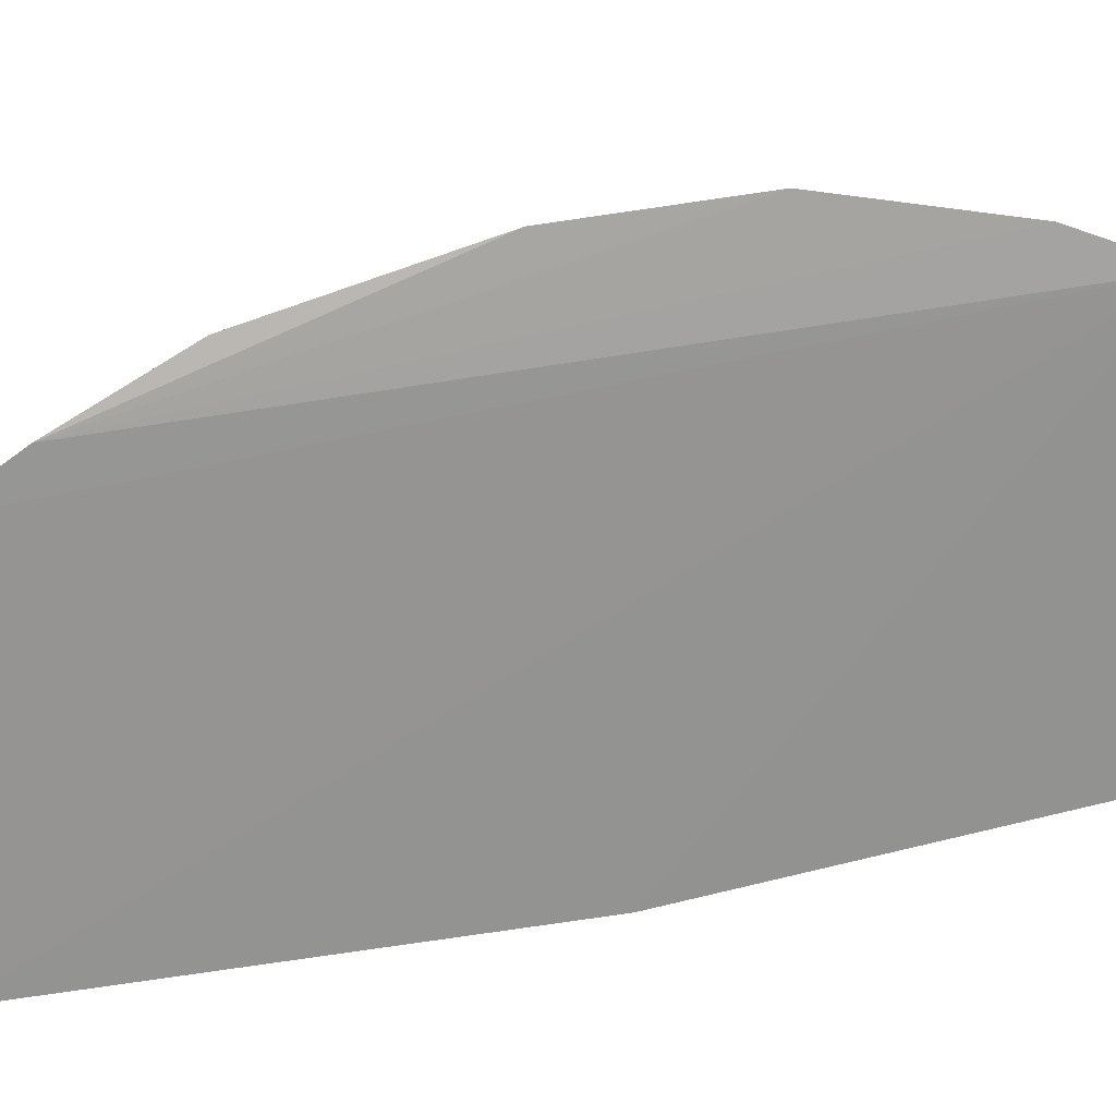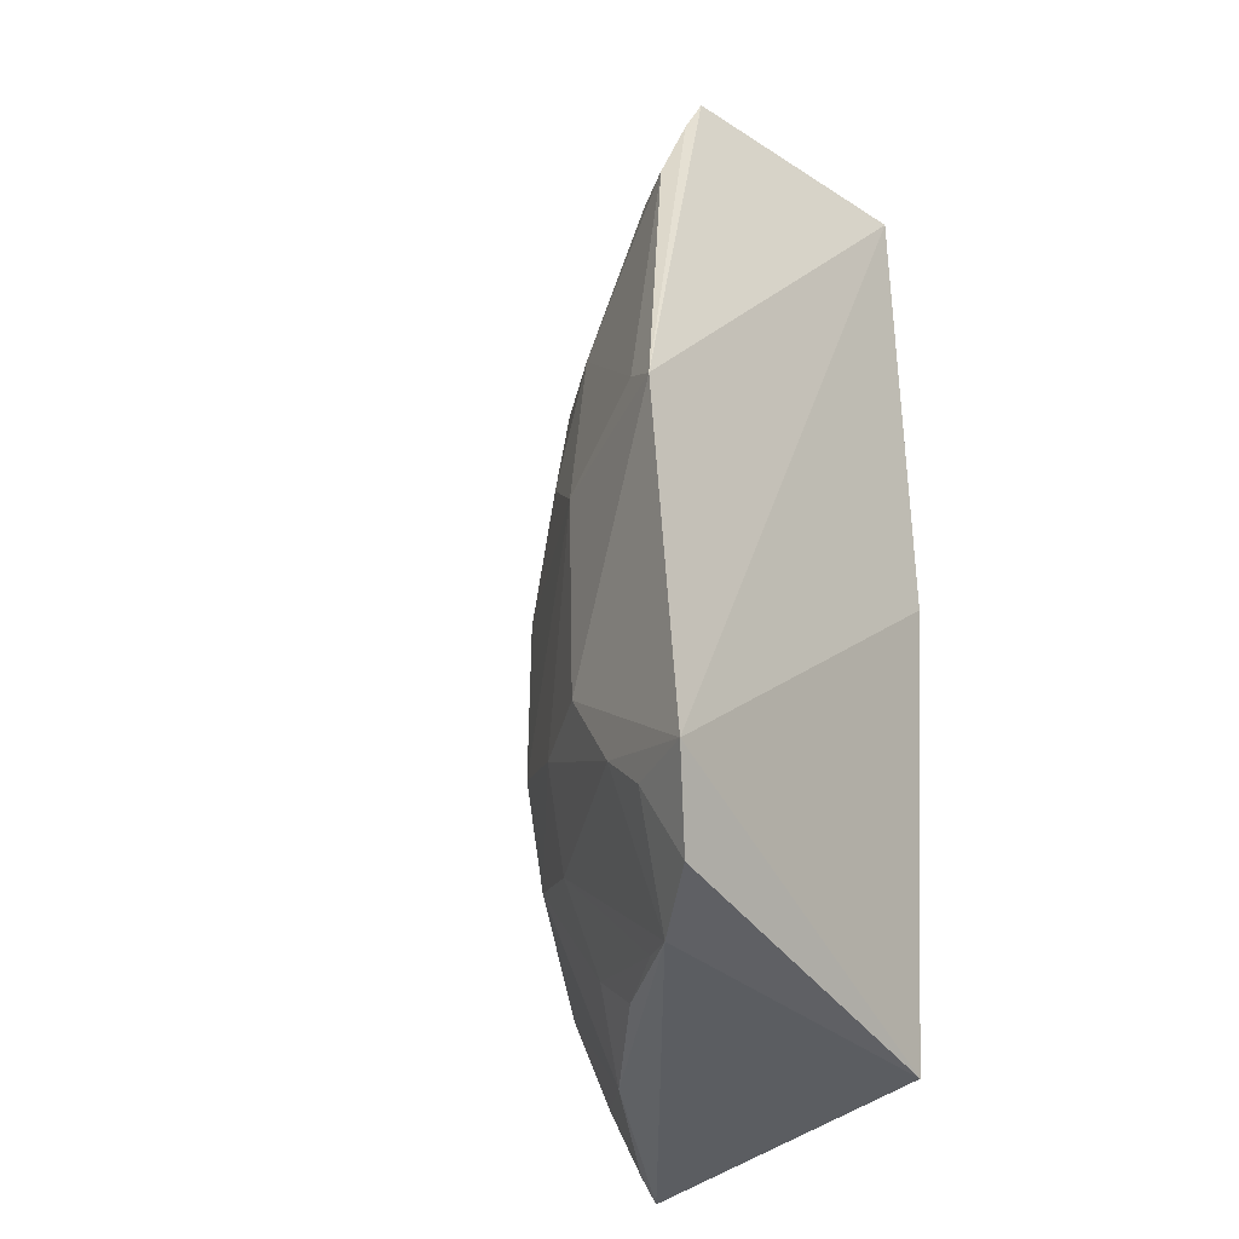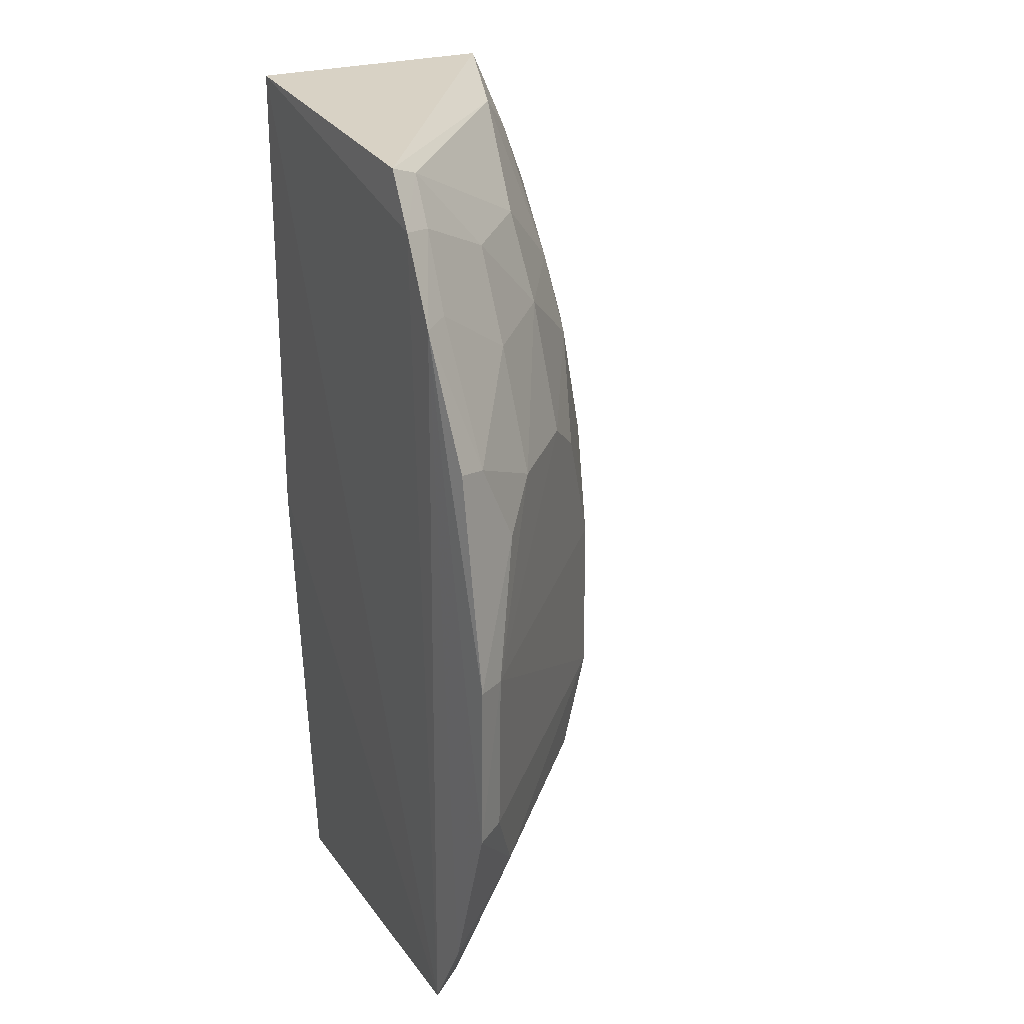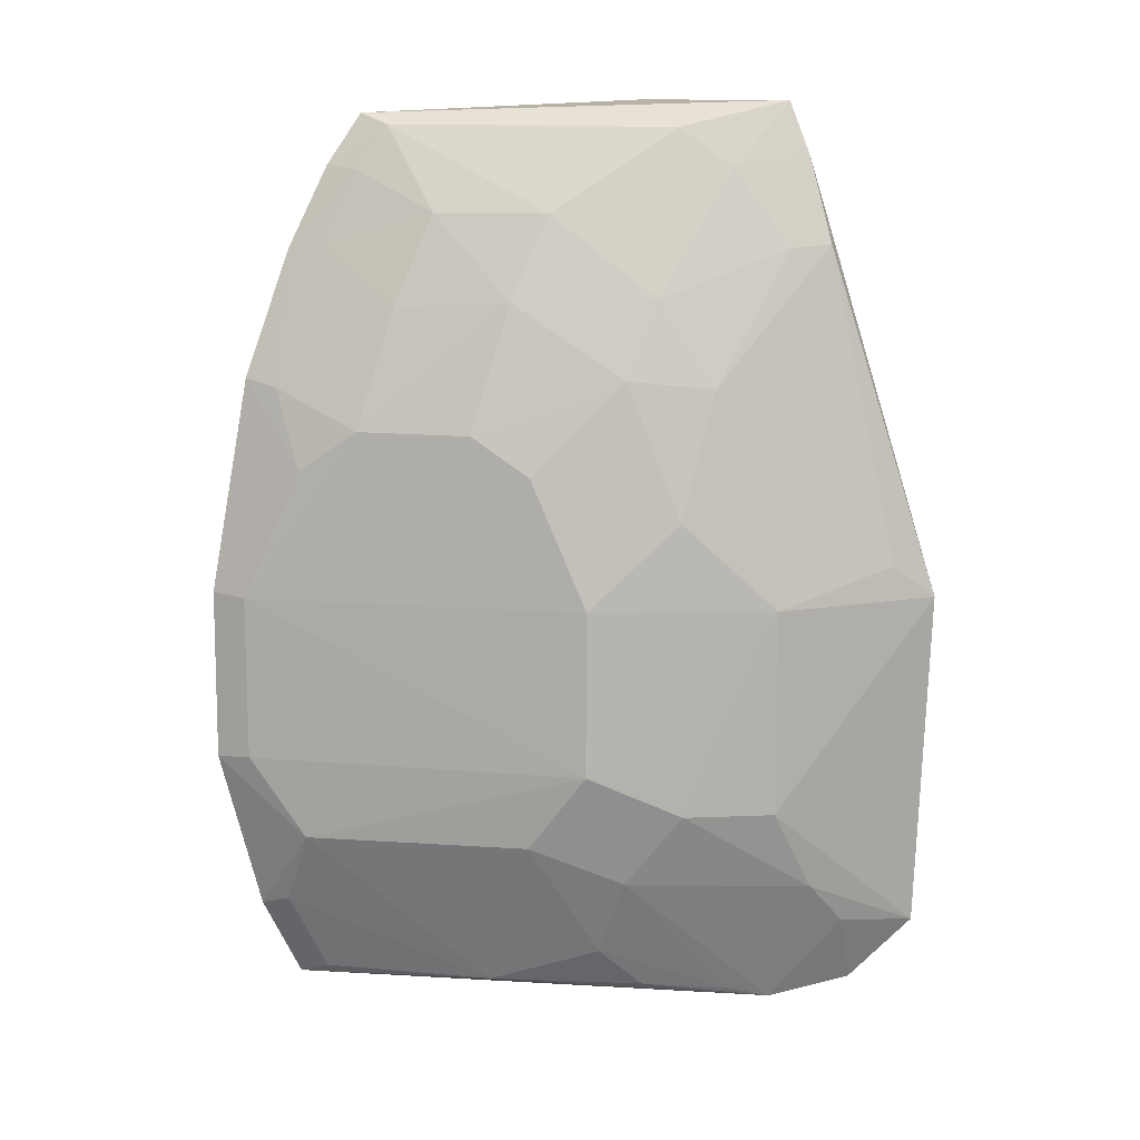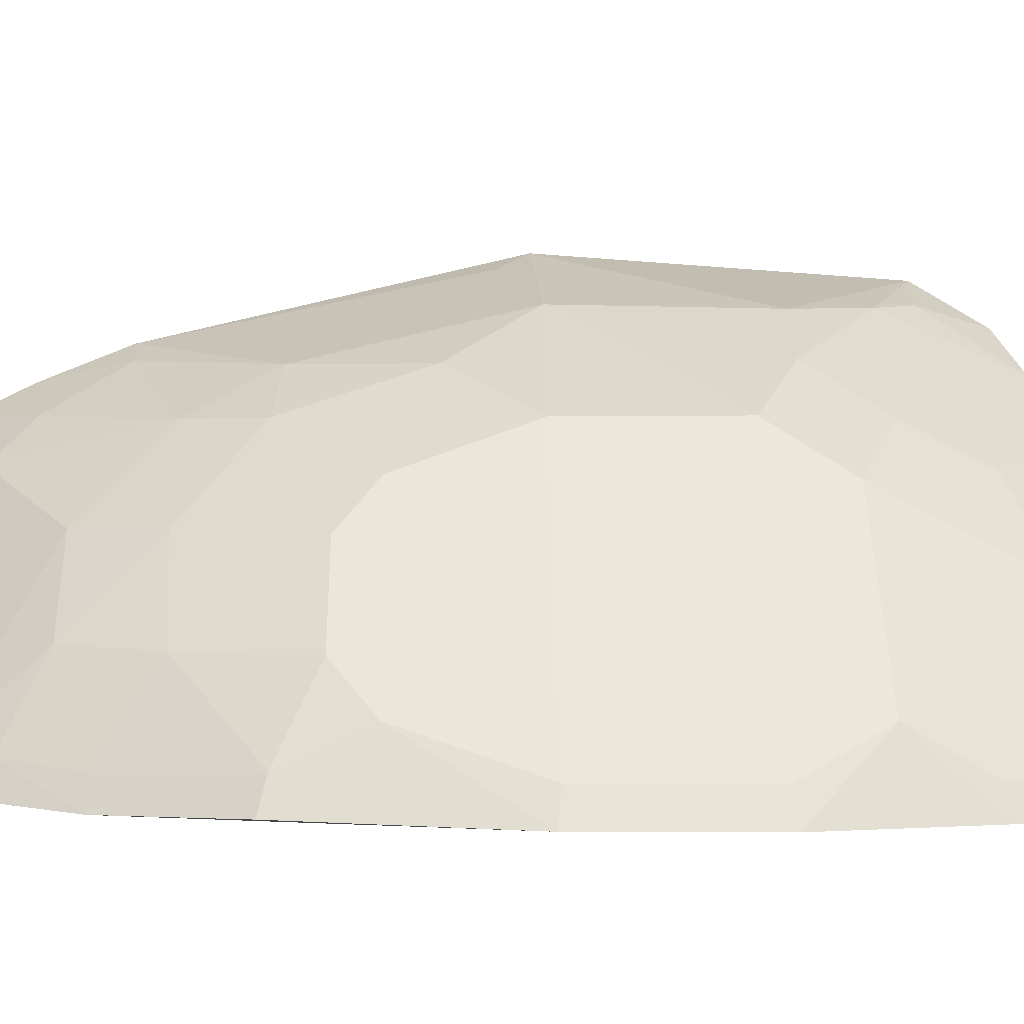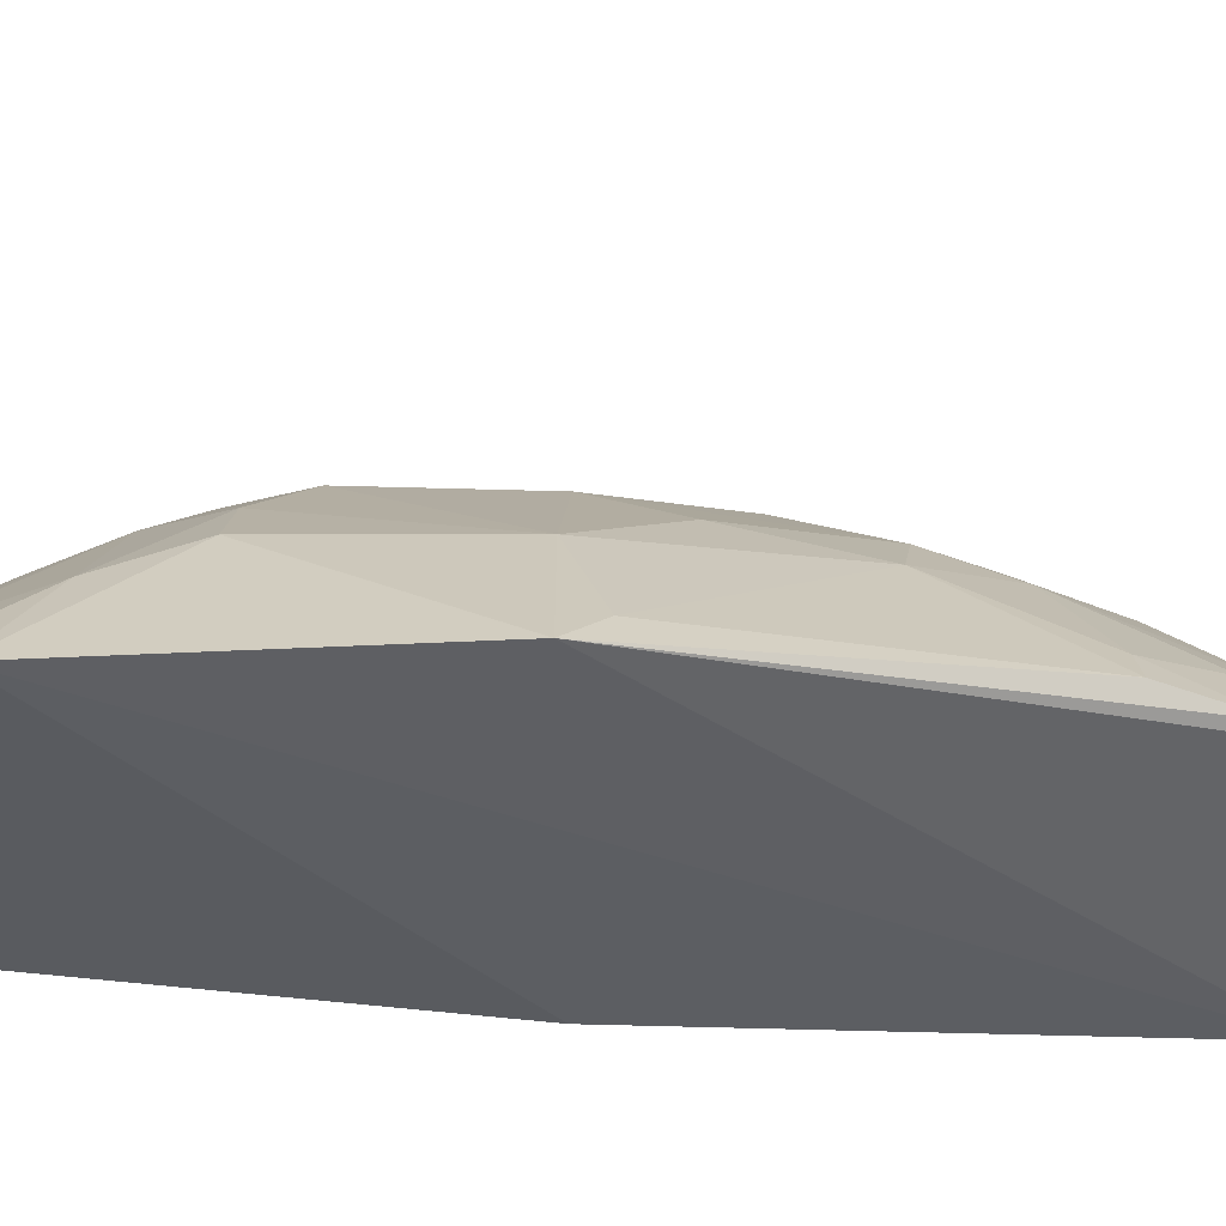
<metadata>
{"format":"obj","ext":"obj","renderer":"f3d","projection":"perspective","resolution":1024,"background":"white","views":[{"elev":-70.4,"azim":98.8,"up":"+Y"},{"elev":-36.6,"azim":-129.1,"up":"+Z"},{"elev":25.3,"azim":60.3,"up":"+Z"},{"elev":10.2,"azim":148.0,"up":"+Z"},{"elev":4.4,"azim":88.6,"up":"+Y"},{"elev":37.7,"azim":-88.1,"up":"+Y"}]}
</metadata>
<code>
v 0.3652 0.3336 0.1618
v 0.4112 0.3335 -0.04069
v 0.3334 0.4146 0.06038
v 0.2098 0.4743 0.01803
v 0.2559 0.3409 -0.1332
v 0.3043 0.4279 -0.07969
v 0.2383 0.4269 0.183
v 0.3918 0.3455 0.08763
v 0.3803 0.3314 -0.1254
v 0.3207 0.4295 -0.0397
v 0.2092 0.4659 -0.09802
v 0.3161 0.399 0.1459
v 0.2782 0.4422 0.08911
v 0.2408 0.3409 0.185
v 0.3978 0.3347 0.09043
v 0.4049 0.3446 0.01626
v 0.3799 0.3328 0.1338
v 0.3894 0.357 -0.06754
v 0.2633 0.4577 -0.05418
v 0.2494 0.4375 -0.1274
v 0.3481 0.3457 0.1752
v 0.3317 0.3996 0.1171
v 0.2353 0.4472 0.1357
v 0.2922 0.4428 0.04551
v 0.2917 0.4274 0.1181
v 0.2408 0.3409 0.01835
v 0.3752 0.372 0.07408
v 0.3204 0.4294 0.01651
v 0.4115 0.334 0.01751
v 0.3953 0.3323 -0.09679
v 0.3324 0.3852 -0.1211
v 0.3335 0.4131 -0.06629
v 0.4044 0.3442 -0.03975
v 0.2914 0.4441 -0.05416
v 0.225 0.4514 -0.1204
v 0.2741 0.4134 0.1741
v 0.3528 0.3352 0.1792
v 0.3449 0.3714 0.146
v 0.2237 0.4692 0.0291
v 0.2363 0.4357 0.165
v 0.3044 0.4284 0.09185
v 0.2486 0.4426 0.1345
v 0.3474 0.4001 0.07367
v 0.3897 0.3577 0.06025
v 0.3898 0.3423 -0.09353
v 0.3053 0.4138 -0.1075
v 0.2476 0.4579 -0.08197
v 0.2639 0.459 0.01594
v 0.3592 0.344 0.1599
v 0.3599 0.3711 0.115
v 0.2612 0.4271 0.1607
v 0.3747 0.3419 -0.1213
v 0.2891 0.4164 -0.1218
v 0.2623 0.4316 -0.1239
v 0.2343 0.4585 -0.096
v 0.3725 0.3425 0.1348
f 14 9 1
f 14 7 4
f 14 4 11
f 17 1 9
f 17 15 8
f 19 11 4
f 20 9 5
f 25 12 22
f 26 5 9
f 26 9 14
f 26 14 11
f 26 11 5
f 28 16 10
f 29 2 16
f 29 17 2
f 29 15 17
f 30 17 9
f 30 2 17
f 30 18 2
f 31 9 20
f 32 10 18
f 32 18 31
f 33 16 2
f 33 2 18
f 33 18 10
f 33 10 16
f 34 32 6
f 34 10 32
f 35 20 5
f 35 5 11
f 36 21 12
f 36 12 25
f 37 14 1
f 37 1 21
f 37 7 14
f 37 36 7
f 37 21 36
f 38 22 12
f 38 12 21
f 39 23 13
f 39 4 23
f 40 23 4
f 40 4 7
f 41 24 13
f 41 28 24
f 41 3 28
f 41 13 25
f 41 25 22
f 42 25 13
f 42 13 23
f 42 23 40
f 43 27 16
f 43 22 27
f 43 41 22
f 43 3 41
f 43 28 3
f 43 16 28
f 44 27 8
f 44 16 27
f 44 29 16
f 44 8 15
f 44 15 29
f 45 30 9
f 45 18 30
f 45 31 18
f 46 32 31
f 46 6 32
f 47 19 34
f 47 11 19
f 47 34 6
f 47 6 20
f 48 28 10
f 48 10 34
f 48 24 28
f 48 34 19
f 48 19 4
f 48 4 39
f 48 39 13
f 48 13 24
f 49 38 21
f 49 21 1
f 49 1 17
f 50 27 22
f 50 22 38
f 50 8 27
f 51 40 7
f 51 7 36
f 51 42 40
f 51 36 25
f 51 25 42
f 52 45 9
f 52 9 31
f 52 31 45
f 53 46 31
f 53 31 20
f 54 20 6
f 54 6 46
f 54 53 20
f 54 46 53
f 55 47 20
f 55 20 35
f 55 35 11
f 55 11 47
f 56 50 38
f 56 38 49
f 56 49 17
f 56 17 8
f 56 8 50

</code>
